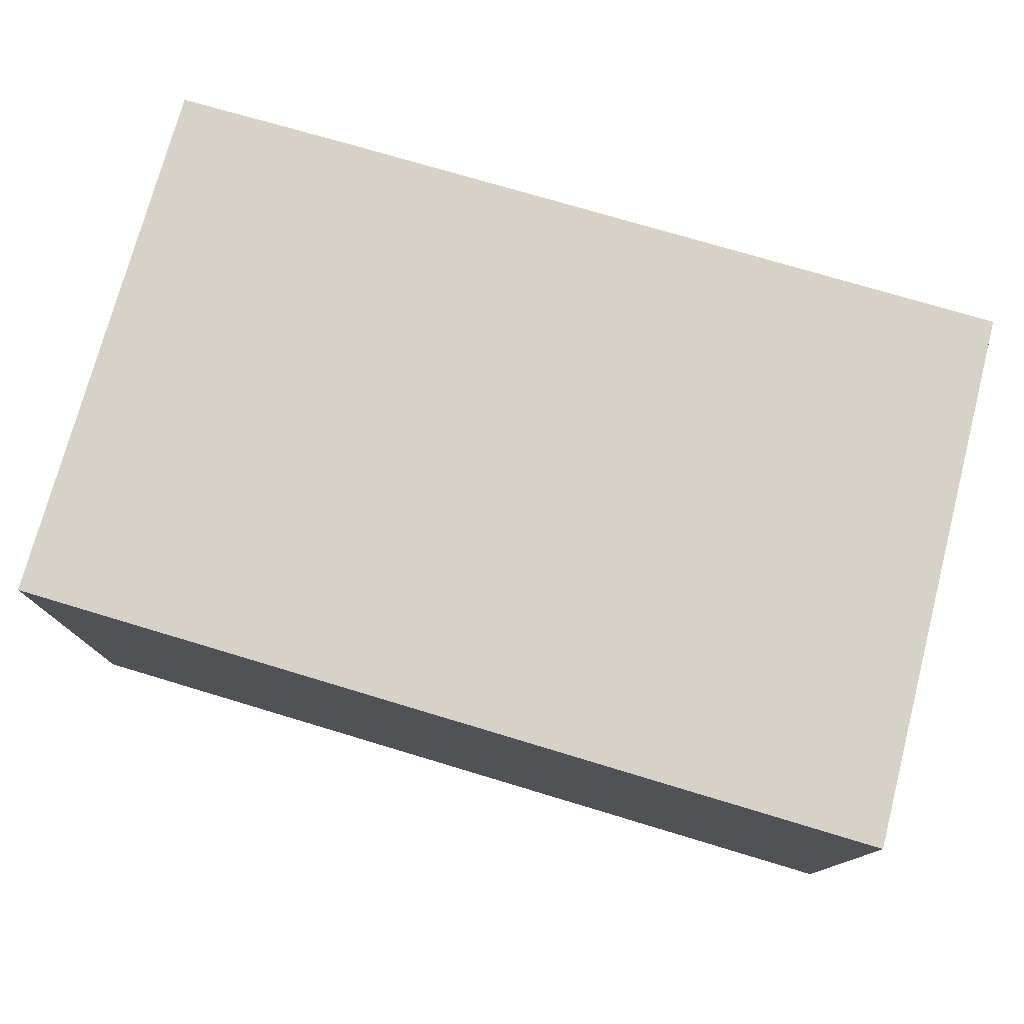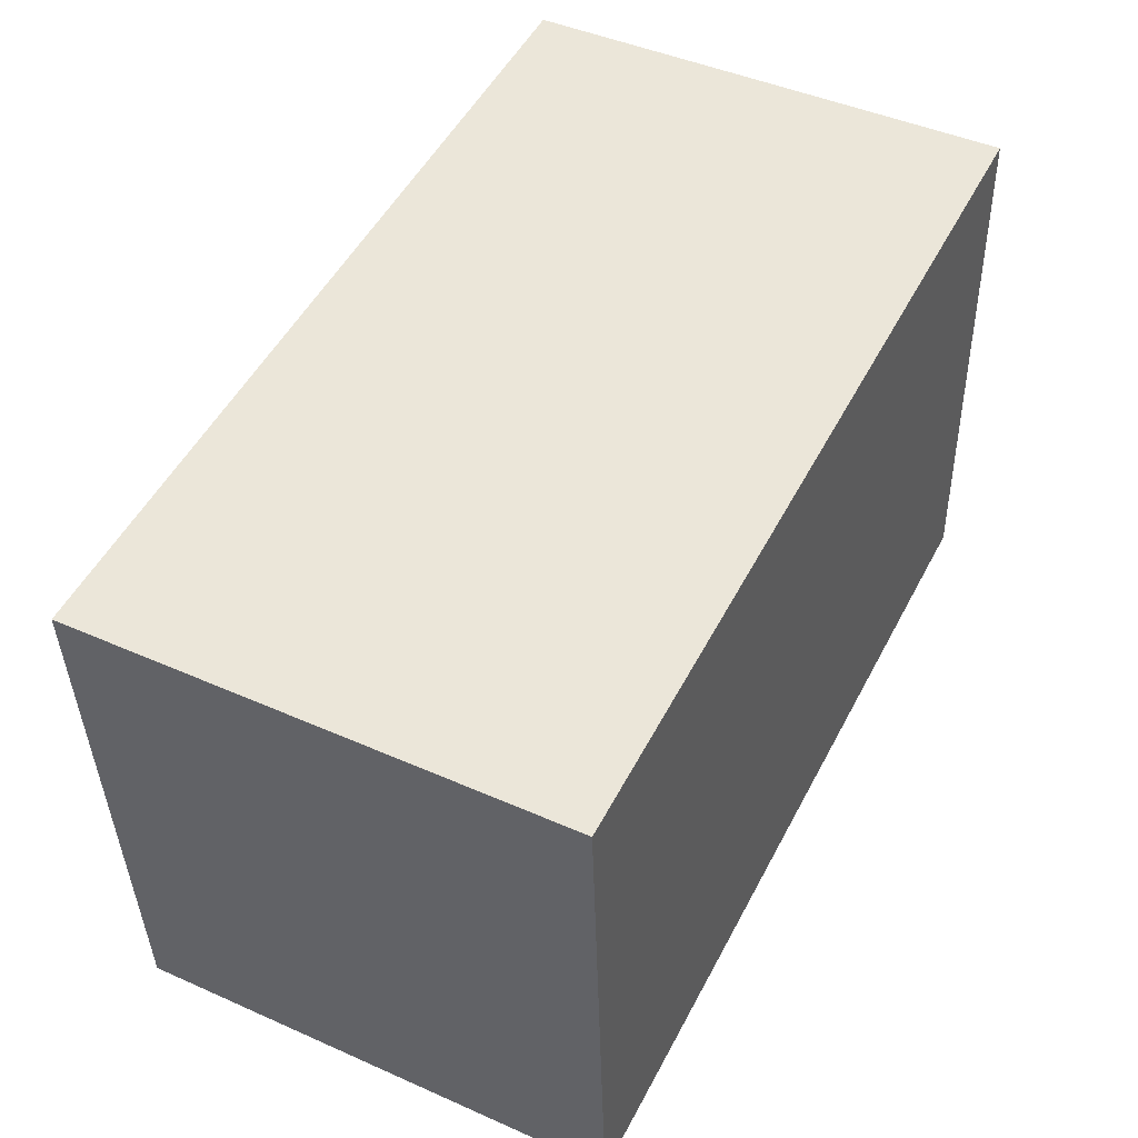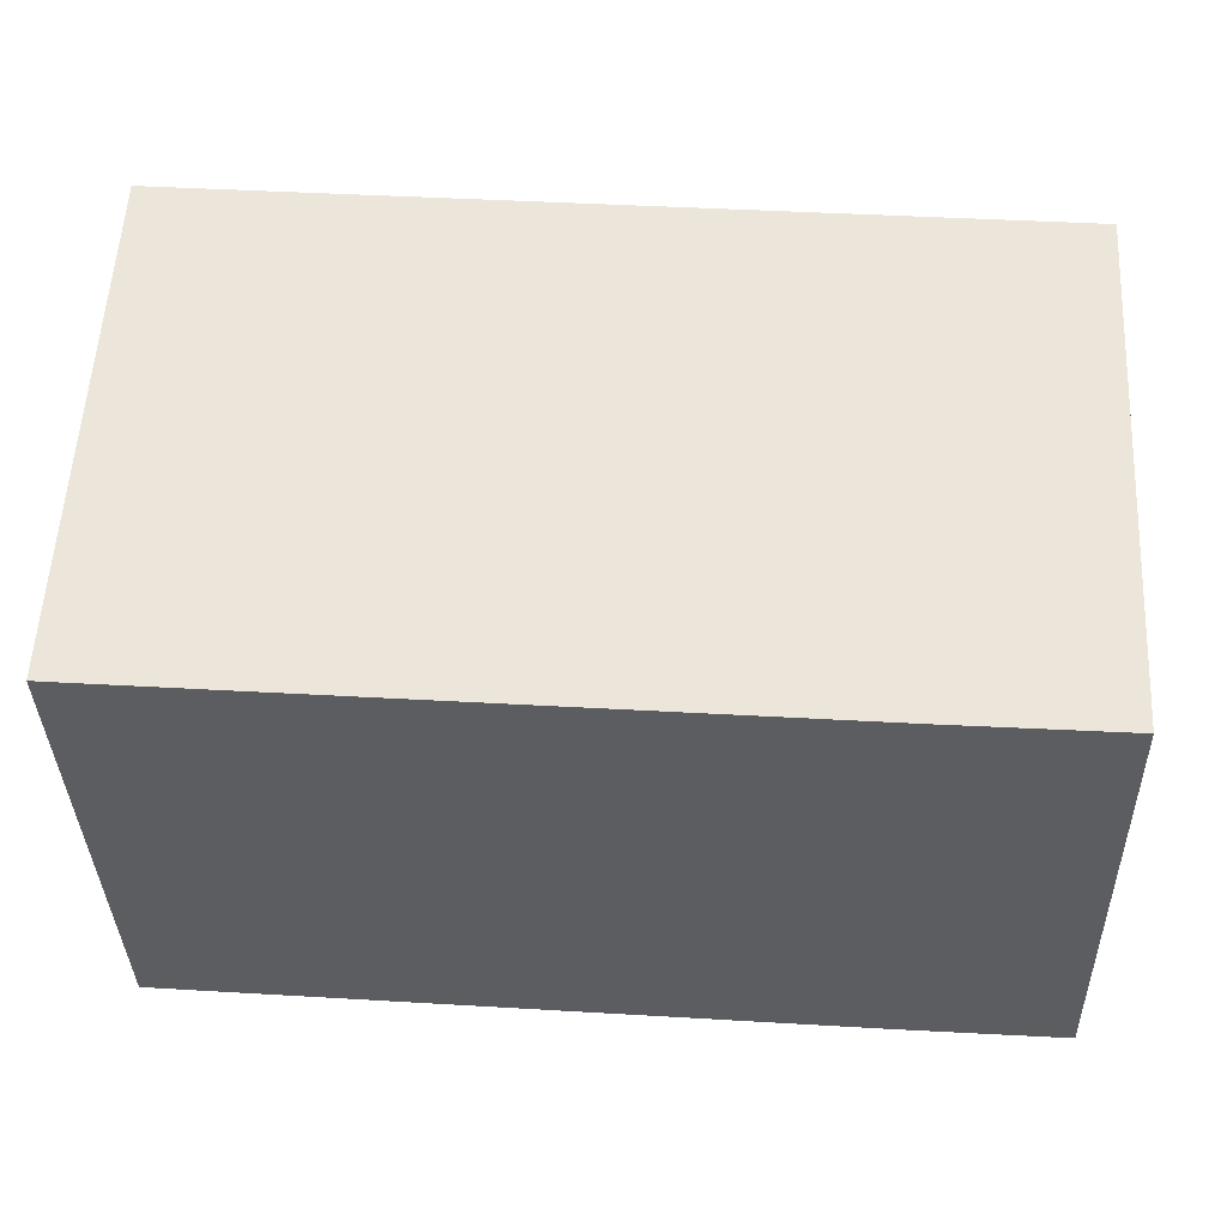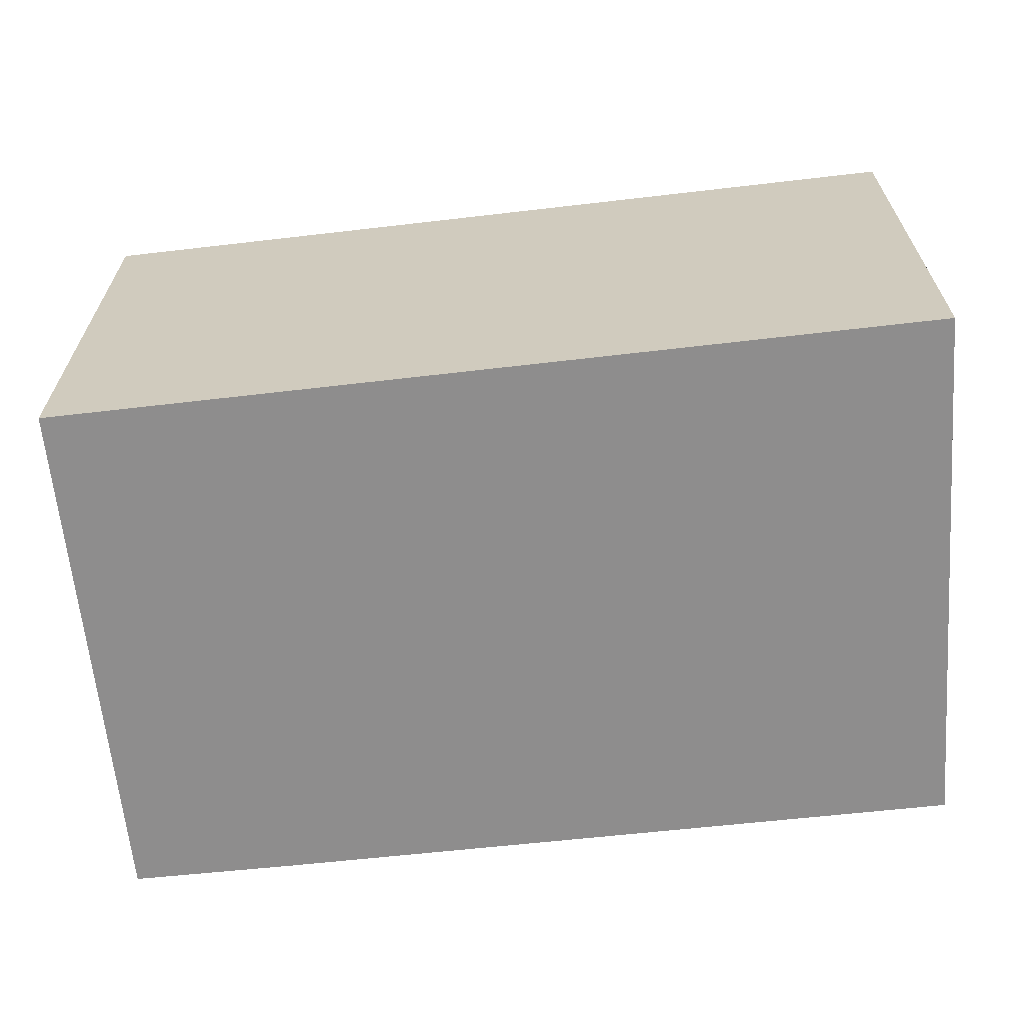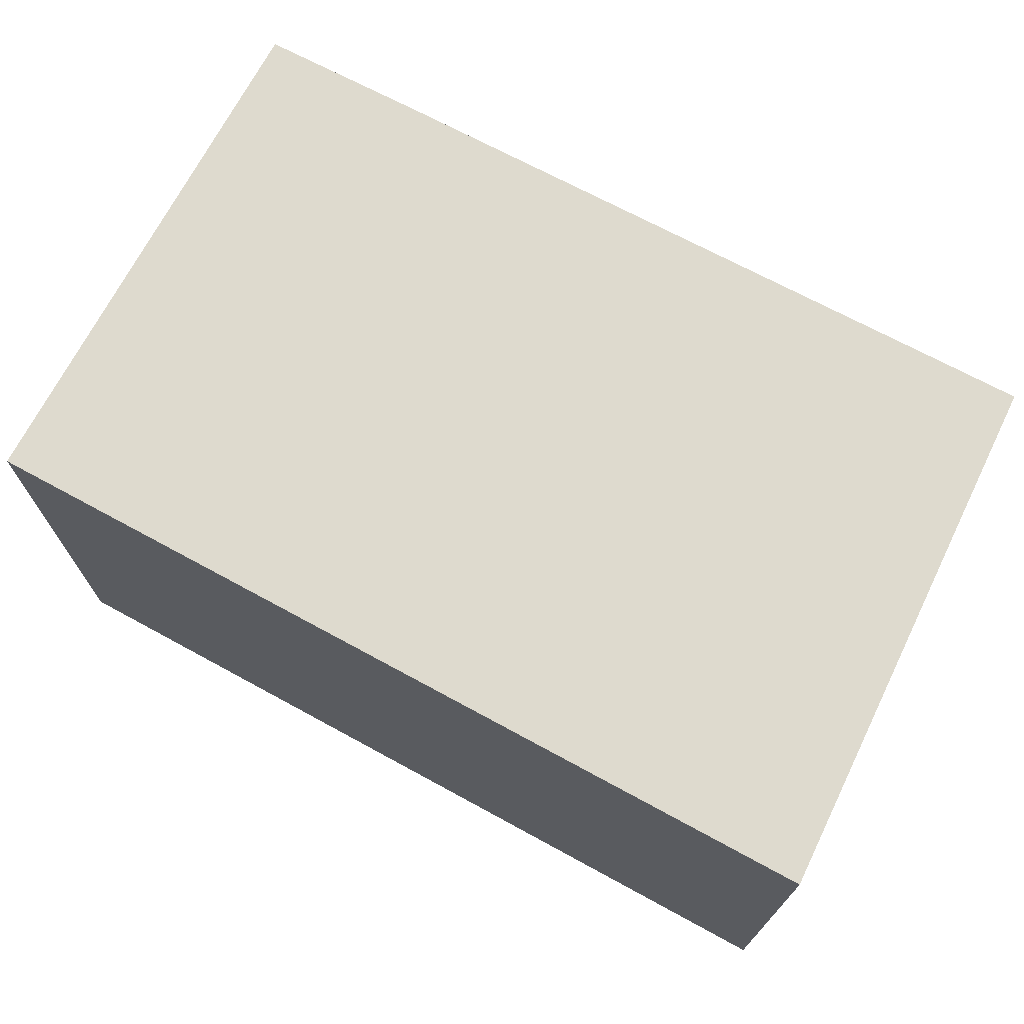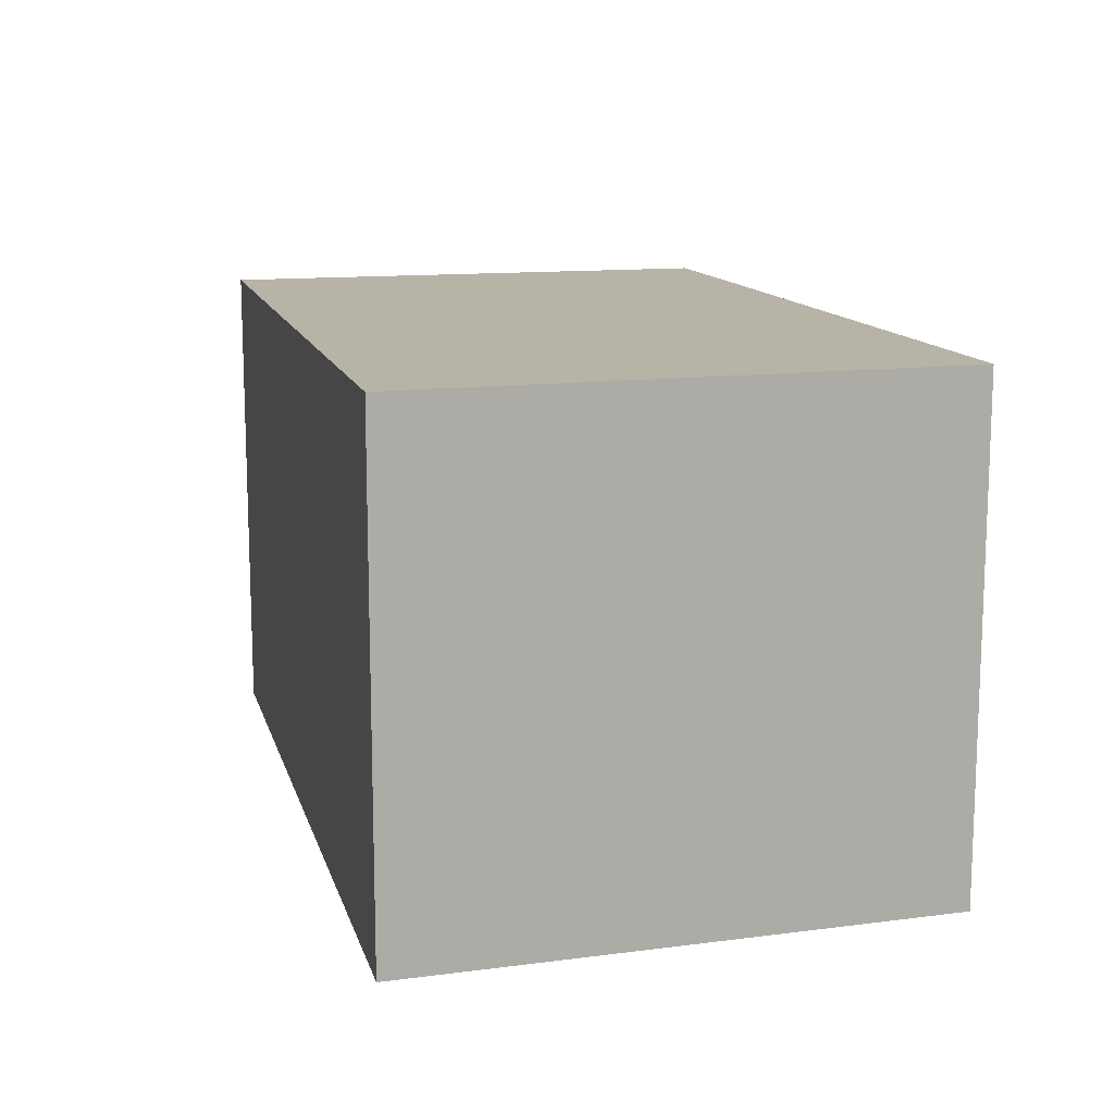
<metadata>
{"format":"obj","ext":"obj","renderer":"f3d","projection":"perspective","resolution":1024,"background":"white","views":[{"elev":77.3,"azim":12.0,"up":"+Y"},{"elev":45.5,"azim":-63.0,"up":"+Z"},{"elev":-36.6,"azim":-178.5,"up":"+Z"},{"elev":-64.7,"azim":2.0,"up":"+Y"},{"elev":71.1,"azim":23.9,"up":"+Y"},{"elev":12.9,"azim":71.2,"up":"+Y"}]}
</metadata>
<code>
v  5.039 2.851 0.413
v  0.202 2.851 -3.09
v  0 2.851 1.746e-16
v  1.171 2.851 -3.023
v  5.153 2.851 -2.72
v  5.153 1.666e-16 -2.72
v  1.171 1.851e-16 -3.023
v  0.202 1.892e-16 -3.09
v  0 0 0
v  5.039 -2.529e-17 0.413
g defaultobject
f 1 2 3
f 2 1 4
f 4 1 5
f 6 4 5
f 4 6 7
f 4 7 2
f 2 7 8
f 8 3 2
f 3 8 9
f 9 1 3
f 1 9 10
f 10 5 1
f 5 10 6
f 7 9 8
f 9 7 6
f 9 6 10

</code>
